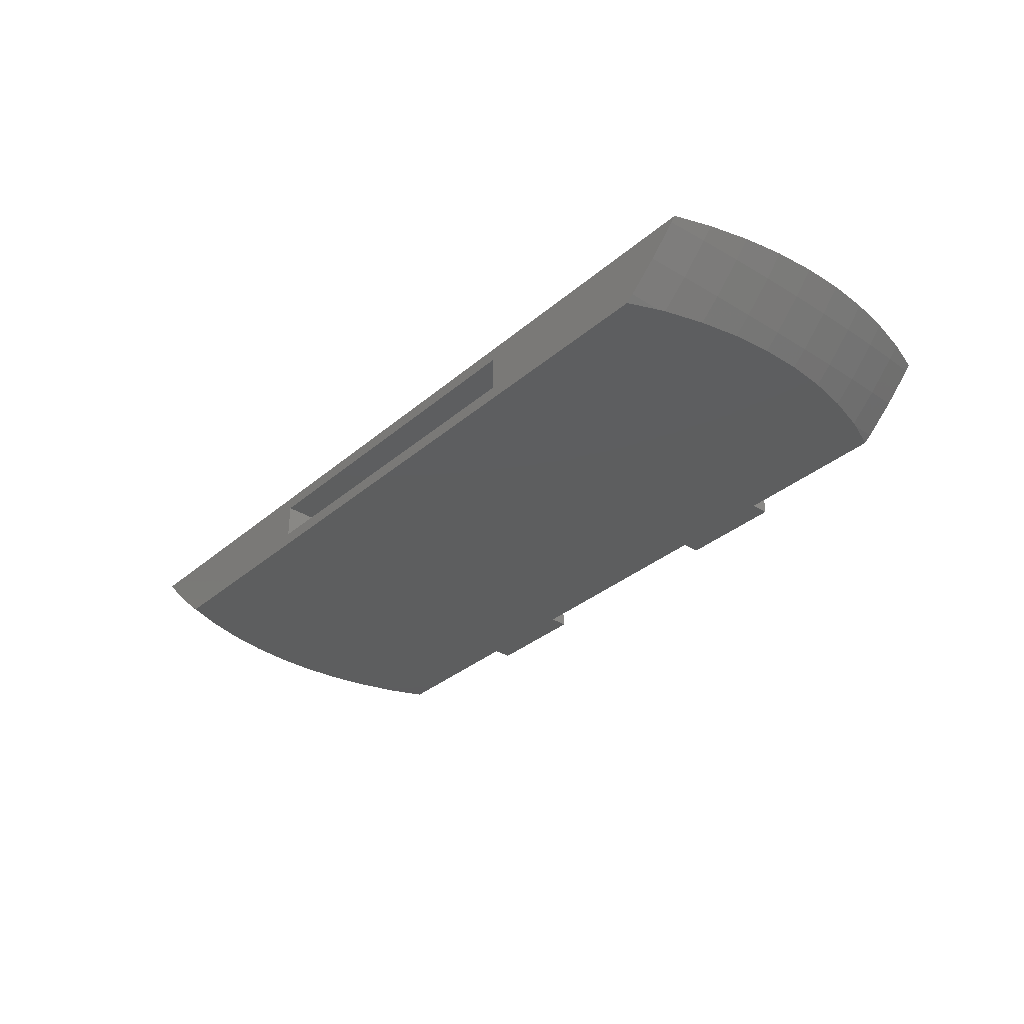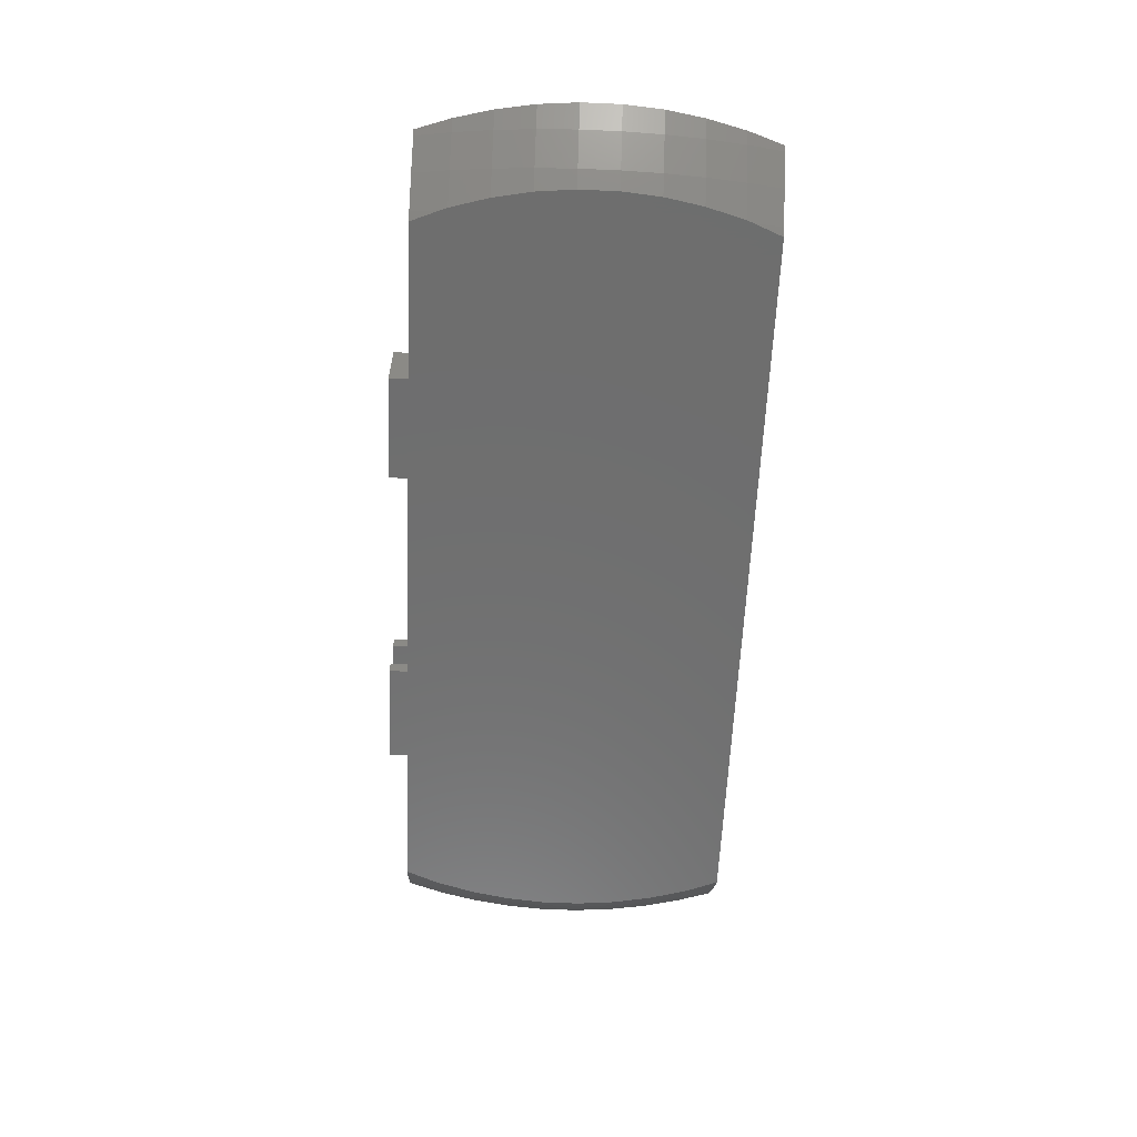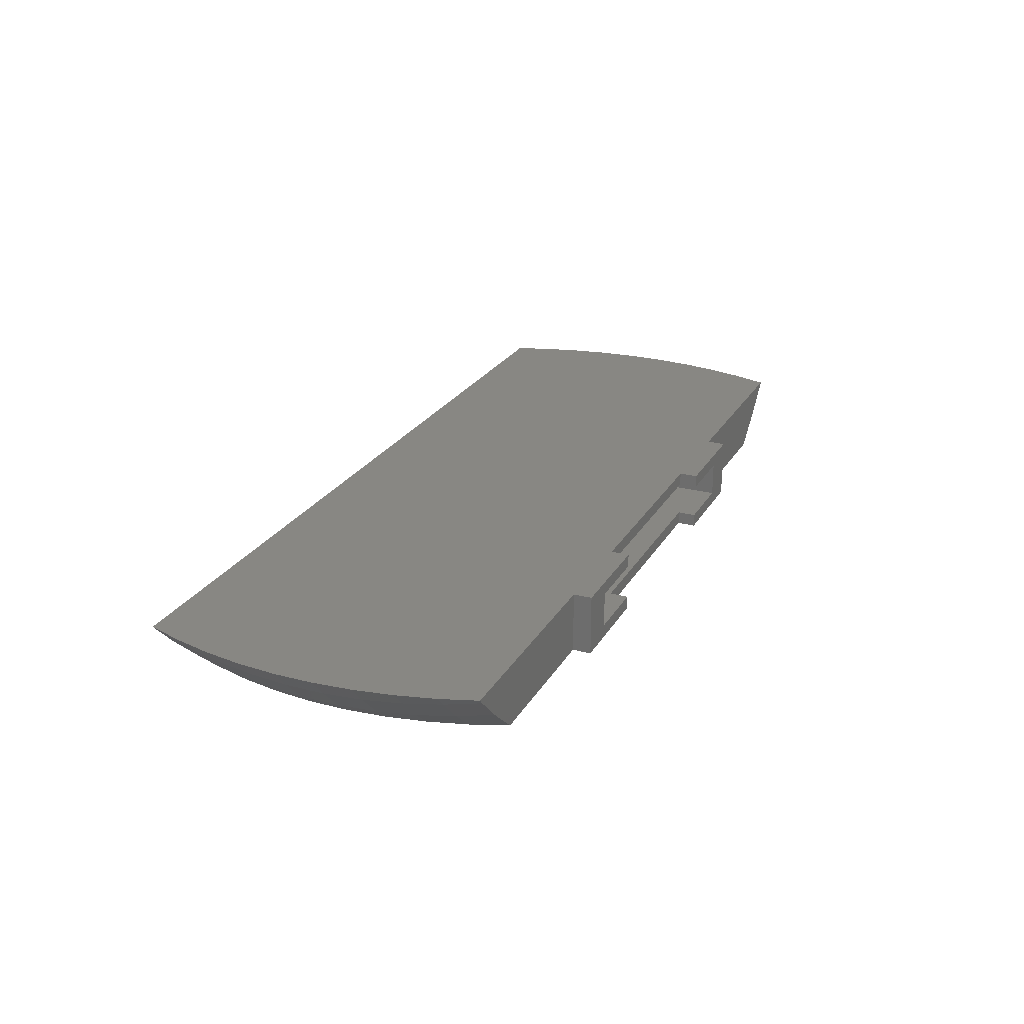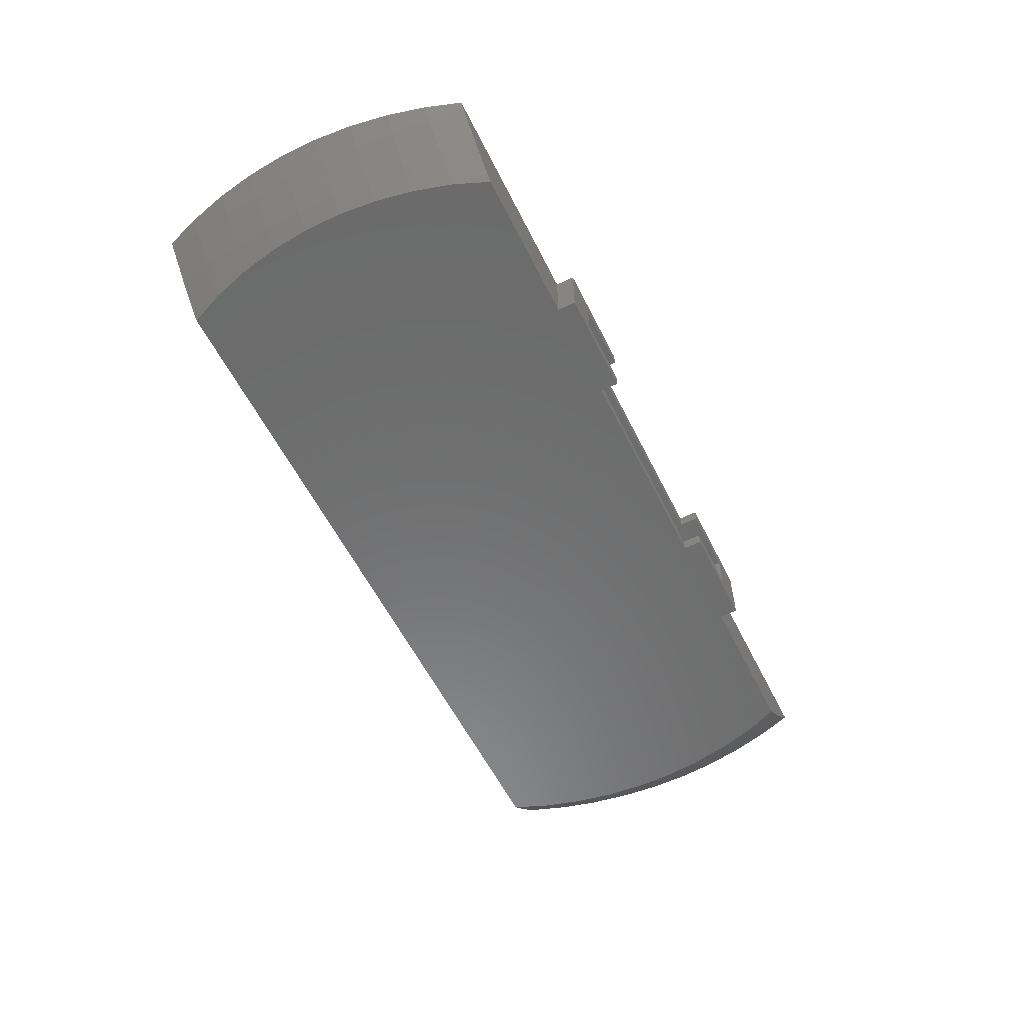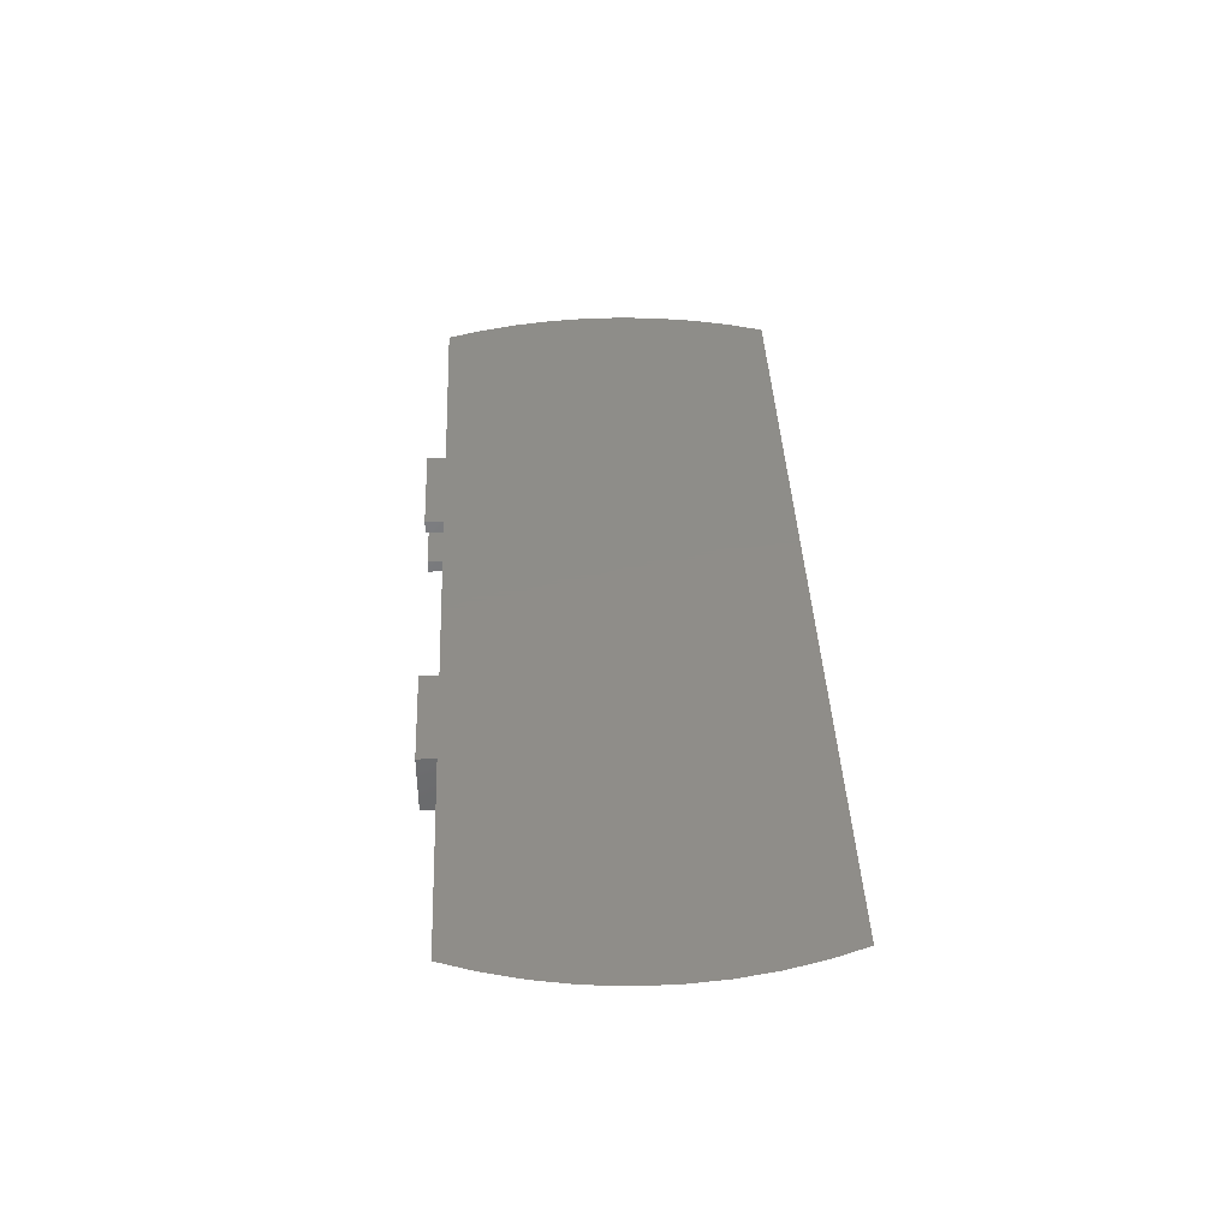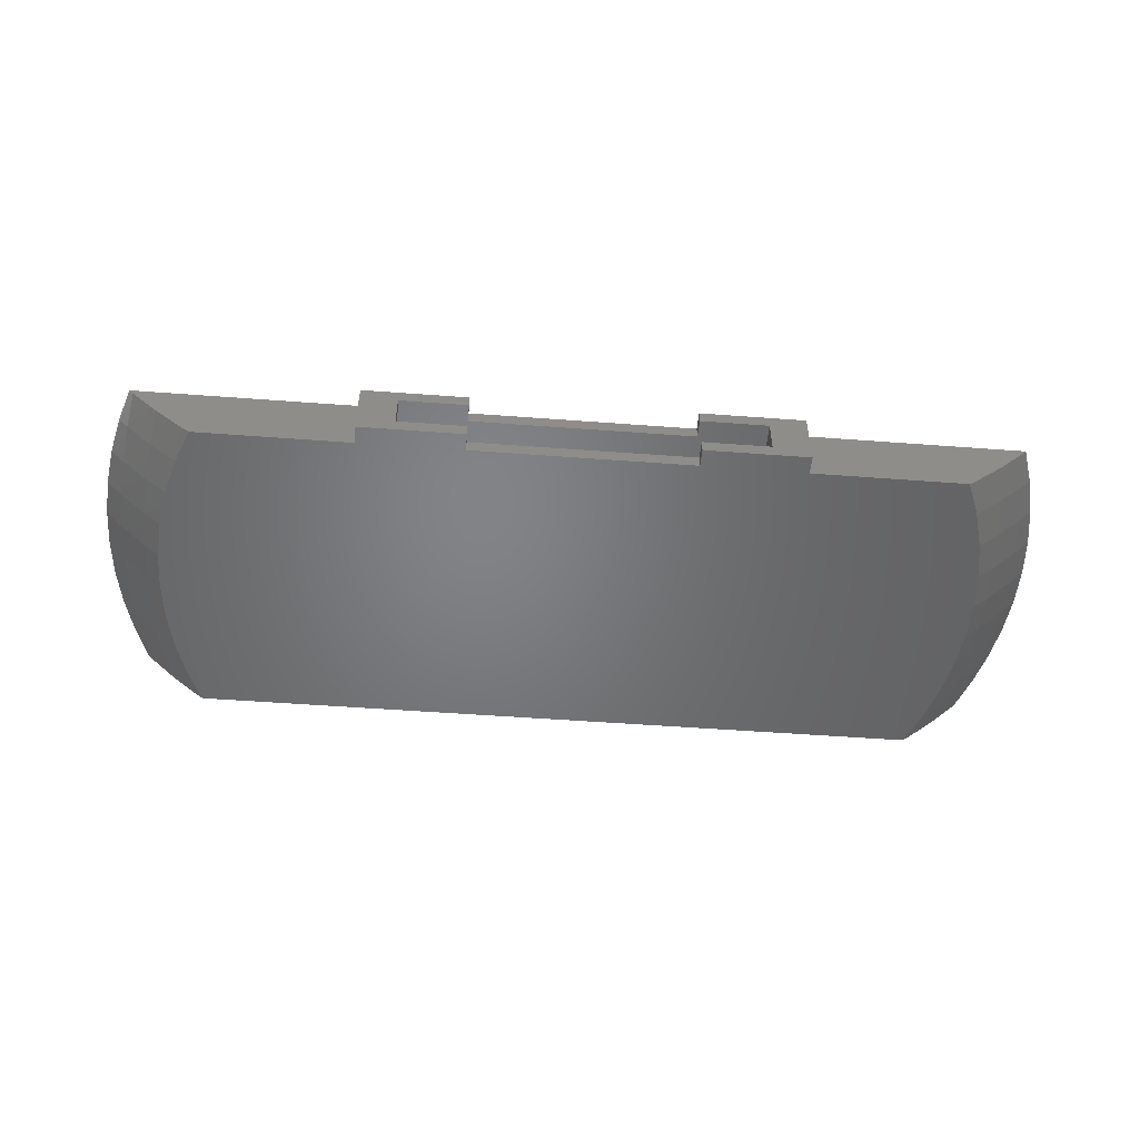
<metadata>
{"format":"stl","ext":"stl","renderer":"f3d","projection":"perspective","resolution":1024,"background":"white","views":[{"elev":-33.3,"azim":49.3,"up":"+Y"},{"elev":-60.3,"azim":-92.5,"up":"+Y"},{"elev":24.5,"azim":113.6,"up":"+Y"},{"elev":-57.8,"azim":116.4,"up":"+Y"},{"elev":40.3,"azim":-92.6,"up":"+Y"},{"elev":-51.2,"azim":175.3,"up":"+Y"}]}
</metadata>
<code>
# stl→obj: 172 verts, 344 faces
v 69.79 3.909 27.5
v 70.34 4.495 27.5
v 70.79 5 27.5
v 70.08 4.193 27.5
v 29 2.85 27.5
v 65.81 -0.0771 27.5
v 65.51 -0.343 27.5
v 61.28 -4.071 27.5
v 60.96 -4.317 27.5
v 60.08 -5 27.5
v -29 2.85 27.5
v -60.08 -5 27.5
v -29 -2.85 27.5
v -60.96 -4.317 27.5
v -61.28 -4.071 27.5
v -65.51 -0.343 27.5
v -65.81 -0.0771 27.5
v -69.79 3.909 27.5
v -70.79 5 27.5
v -70.34 4.495 27.5
v -70.08 4.193 27.5
v 29 -2.85 27.5
v -60.08 -5 -27.5
v -35 5 -27.5
v -35 -5 -27.5
v -60.96 -4.317 -27.5
v -61.28 -4.071 -27.5
v -65.51 -0.343 -27.5
v -65.81 -0.0771 -27.5
v -69.79 3.909 -27.5
v -70.34 4.495 -27.5
v -70.08 4.193 -27.5
v -70.79 5 -27.5
v 69.79 3.909 -27.5
v 70.34 4.495 -27.5
v 70.08 4.193 -27.5
v 70.79 5 -27.5
v 35 5 -27.5
v 65.81 -0.0771 -27.5
v 65.51 -0.343 -27.5
v 61.28 -4.071 -27.5
v 60.96 -4.317 -27.5
v 60.08 -5 -27.5
v 35 -5 -27.5
v -18 5 -27.53
v 18 5 -27.53
v 35 5 -30.5
v 18 5 -30.5
v 71.09 5 26.63
v 72.73 5 21.81
v 73.54 5 18.63
v -71.09 5 26.63
v 74.3 5 15.64
v -72.73 5 21.81
v 74.96 5 11.72
v -73.54 5 18.63
v 75.51 5 7.464
v 75.35 5 9.411
v -74.3 5 15.64
v -74.96 5 11.72
v 75.88 5 3.141
v -75.51 5 7.464
v 75.88 5 -3.141
v -75.35 5 9.411
v 75.51 5 -7.464
v -75.88 5 3.141
v 75.35 5 -9.411
v -75.88 5 -3.141
v 74.96 5 -11.72
v -75.51 5 -7.464
v 74.3 5 -15.64
v -75.35 5 -9.411
v 73.54 5 -18.63
v -74.96 5 -11.72
v 72.73 5 -21.81
v -74.3 5 -15.64
v 71.09 5 -26.63
v -73.54 5 -18.63
v -72.73 5 -21.81
v -71.09 5 -26.63
v -18 5 -30.5
v -35 5 -30.5
v 18 -5 -27.53
v -18 -5 -27.53
v -35 -5 -30.5
v -18 -5 -30.5
v -62.05 -5 22.8
v -60.43 -5 26.66
v -62.54 -5 21.44
v -62.34 -5 22.04
v 60.43 -5 26.66
v -62.43 -5 21.81
v 62.05 -5 22.8
v 62.54 -5 21.44
v -64.21 -5 15.64
v 62.34 -5 22.04
v -64.97 -5 11.67
v 62.43 -5 21.81
v -65.66 -5 6.626
v -65.4 -5 9.411
v 64.21 -5 15.64
v 64.97 -5 11.67
v -65.99 -5 3.141
v 65.66 -5 6.626
v -65.99 -5 -3.141
v 65.4 -5 9.411
v -65.66 -5 -6.626
v 65.99 -5 3.141
v -65.4 -5 -9.411
v 65.99 -5 -3.141
v -64.97 -5 -11.67
v 65.66 -5 -6.626
v -64.21 -5 -15.64
v 65.4 -5 -9.411
v -62.54 -5 -21.44
v 64.97 -5 -11.67
v -62.34 -5 -22.04
v -62.43 -5 -21.81
v 64.21 -5 -15.64
v -62.05 -5 -22.8
v 62.54 -5 -21.44
v 62.05 -5 -22.8
v -60.43 -5 -26.66
v 62.34 -5 -22.04
v 62.43 -5 -21.81
v 60.43 -5 -26.66
v 18 -5 -30.5
v 35 -5 -30.5
v 29 -2.85 -30.5
v 18 -2.85 -30.5
v 29 2.85 -30.5
v 18 2.85 -30.5
v -29 -2.85 -30.5
v -18 -2.85 -30.5
v -29 2.85 -30.5
v -18 2.85 -30.5
v -18 2.85 -27.53
v 18 2.85 -27.53
v 18 -2.85 -27.53
v -18 -2.85 -27.53
v 68.42 -2.861 3.141
v 68.42 -2.861 -3.141
v -71.14 3.194 -21.81
v -66.81 -1.141 -21.81
v 71.14 3.194 21.81
v 66.81 -1.141 21.81
v 67.61 -1.999 15.64
v -72 2.388 15.64
v 68.15 -2.573 -9.411
v 72.57 1.849 -9.411
v -68.15 -2.573 -9.411
v -72 2.388 -15.64
v -67.61 -1.999 -15.64
v -71.14 3.194 21.81
v -72.57 1.849 9.411
v -72.86 1.579 3.141
v -68.42 -2.861 3.141
v 72 2.388 -15.64
v -67.61 -1.999 15.64
v -68.15 -2.573 9.411
v -68.42 -2.861 -3.141
v 72 2.388 15.64
v 68.15 -2.573 9.411
v 66.81 -1.141 -21.81
v -72.86 1.579 -3.141
v -66.81 -1.141 21.81
v 71.14 3.194 -21.81
v 72.57 1.849 9.411
v 72.86 1.579 3.141
v 72.86 1.579 -3.141
v -72.57 1.849 -9.411
v 67.61 -1.999 -15.64
f 1 2 3
f 2 1 4
f 5 1 3
f 1 5 6
f 6 5 7
f 7 5 8
f 8 5 9
f 9 5 10
f 3 11 5
f 11 12 13
f 11 14 12
f 11 15 14
f 11 16 15
f 11 17 16
f 11 18 17
f 19 11 3
f 11 19 18
f 18 20 21
f 18 19 20
f 22 10 5
f 13 10 22
f 10 13 12
f 23 24 25
f 26 24 23
f 27 24 26
f 28 24 27
f 29 24 28
f 30 24 29
f 31 30 32
f 30 31 24
f 24 31 33
f 34 35 36
f 35 34 37
f 38 34 39
f 38 39 40
f 38 40 41
f 38 41 42
f 38 42 43
f 38 43 44
f 34 38 37
f 45 19 46
f 47 46 38
f 46 47 48
f 38 3 49
f 46 3 38
f 38 49 50
f 3 46 19
f 38 50 51
f 19 24 52
f 38 51 53
f 52 24 54
f 38 53 55
f 54 24 56
f 57 55 58
f 56 24 59
f 55 57 38
f 59 24 60
f 38 57 61
f 62 60 24
f 38 61 63
f 60 62 64
f 38 63 65
f 62 24 66
f 38 65 67
f 66 24 68
f 38 67 69
f 68 24 70
f 38 69 71
f 70 24 72
f 38 71 73
f 72 24 74
f 38 73 75
f 74 24 76
f 38 75 77
f 76 24 78
f 38 77 37
f 78 24 79
f 79 24 80
f 80 24 33
f 19 45 24
f 81 24 45
f 24 81 82
f 83 10 84
f 85 84 25
f 84 85 86
f 87 84 88
f 88 84 12
f 84 87 25
f 12 84 10
f 89 87 90
f 10 44 91
f 89 90 92
f 91 44 93
f 87 89 25
f 94 93 44
f 25 89 95
f 93 94 96
f 25 95 97
f 96 94 98
f 99 97 100
f 94 44 101
f 97 99 25
f 101 44 102
f 25 99 103
f 104 102 44
f 25 103 105
f 102 104 106
f 25 105 107
f 104 44 108
f 25 107 109
f 108 44 110
f 25 109 111
f 110 44 112
f 25 111 113
f 112 44 114
f 25 113 115
f 114 44 116
f 117 115 118
f 116 44 119
f 120 115 117
f 119 44 121
f 115 120 25
f 122 121 44
f 25 120 123
f 121 124 125
f 25 123 23
f 121 122 124
f 122 44 126
f 126 44 43
f 10 83 44
f 127 44 83
f 44 127 128
f 44 47 38
f 47 44 128
f 128 129 47
f 127 129 128
f 129 127 130
f 131 47 129
f 48 131 132
f 131 48 47
f 86 133 134
f 133 85 135
f 85 133 86
f 135 81 136
f 135 82 81
f 82 135 85
f 85 24 82
f 24 85 25
f 129 5 131
f 5 129 22
f 13 135 11
f 135 13 133
f 11 137 5
f 135 137 11
f 137 135 136
f 138 5 137
f 131 138 132
f 138 131 5
f 22 139 13
f 129 139 22
f 139 129 130
f 140 13 139
f 133 140 134
f 140 133 13
f 132 46 48
f 46 132 138
f 127 139 130
f 139 127 83
f 137 46 138
f 46 137 45
f 84 139 83
f 139 84 140
f 137 81 45
f 81 137 136
f 84 134 140
f 134 84 86
f 110 141 108
f 141 110 142
f 30 143 32
f 143 30 144
f 145 146 147
f 59 60 148
f 142 149 150
f 151 152 153
f 154 52 54
f 52 21 20
f 52 154 21
f 12 14 88
f 155 156 157
f 1 6 146
f 62 155 64
f 155 62 156
f 9 10 91
f 153 143 144
f 150 69 67
f 69 150 158
f 154 148 159
f 148 155 160
f 56 59 148
f 161 103 157
f 103 161 105
f 113 153 115
f 32 80 31
f 143 80 32
f 80 143 79
f 144 115 153
f 115 144 118
f 3 2 49
f 162 147 163
f 51 162 53
f 164 39 34
f 165 66 68
f 66 165 156
f 152 76 78
f 19 52 20
f 95 159 97
f 166 154 159
f 147 94 101
f 152 74 76
f 143 78 79
f 78 143 152
f 153 152 143
f 144 30 29
f 167 34 36
f 34 167 164
f 150 149 158
f 141 104 108
f 168 141 169
f 104 163 106
f 163 104 141
f 94 146 98
f 146 94 147
f 163 102 106
f 102 163 147
f 169 63 61
f 63 169 170
f 126 43 42
f 1 145 4
f 145 1 146
f 62 66 156
f 165 68 70
f 161 165 171
f 89 159 95
f 159 148 160
f 15 88 14
f 88 15 87
f 160 155 157
f 155 60 64
f 60 155 148
f 151 111 109
f 111 151 153
f 161 171 151
f 111 153 113
f 123 26 23
f 144 117 118
f 28 144 29
f 144 28 117
f 28 120 117
f 120 28 27
f 27 123 120
f 123 27 26
f 149 172 158
f 149 112 114
f 112 149 142
f 167 77 75
f 77 36 35
f 77 167 36
f 40 122 41
f 122 40 124
f 110 112 142
f 53 162 55
f 165 157 156
f 157 165 161
f 171 70 72
f 70 171 165
f 166 89 92
f 89 166 159
f 17 18 166
f 56 154 54
f 154 56 148
f 160 99 100
f 99 160 157
f 160 97 159
f 97 160 100
f 99 157 103
f 154 18 21
f 18 154 166
f 31 80 33
f 171 74 152
f 74 171 72
f 151 171 152
f 105 161 107
f 151 107 161
f 107 151 109
f 4 49 2
f 145 49 4
f 49 145 50
f 162 163 168
f 172 164 167
f 116 149 114
f 149 116 172
f 158 172 167
f 63 170 65
f 168 163 141
f 168 55 162
f 55 168 58
f 146 7 96
f 146 96 98
f 7 146 6
f 93 7 8
f 7 93 96
f 142 169 141
f 169 142 170
f 164 121 125
f 121 164 172
f 124 164 125
f 40 164 124
f 164 40 39
f 119 121 172
f 116 119 172
f 166 16 17
f 16 166 90
f 90 166 92
f 16 87 15
f 87 16 90
f 145 51 50
f 51 145 162
f 145 147 162
f 73 167 75
f 167 73 158
f 69 158 71
f 147 101 102
f 168 57 58
f 57 168 169
f 57 169 61
f 170 142 150
f 65 150 67
f 150 65 170
f 77 35 37
f 91 8 9
f 8 91 93
f 41 126 42
f 126 41 122
f 71 158 73

</code>
